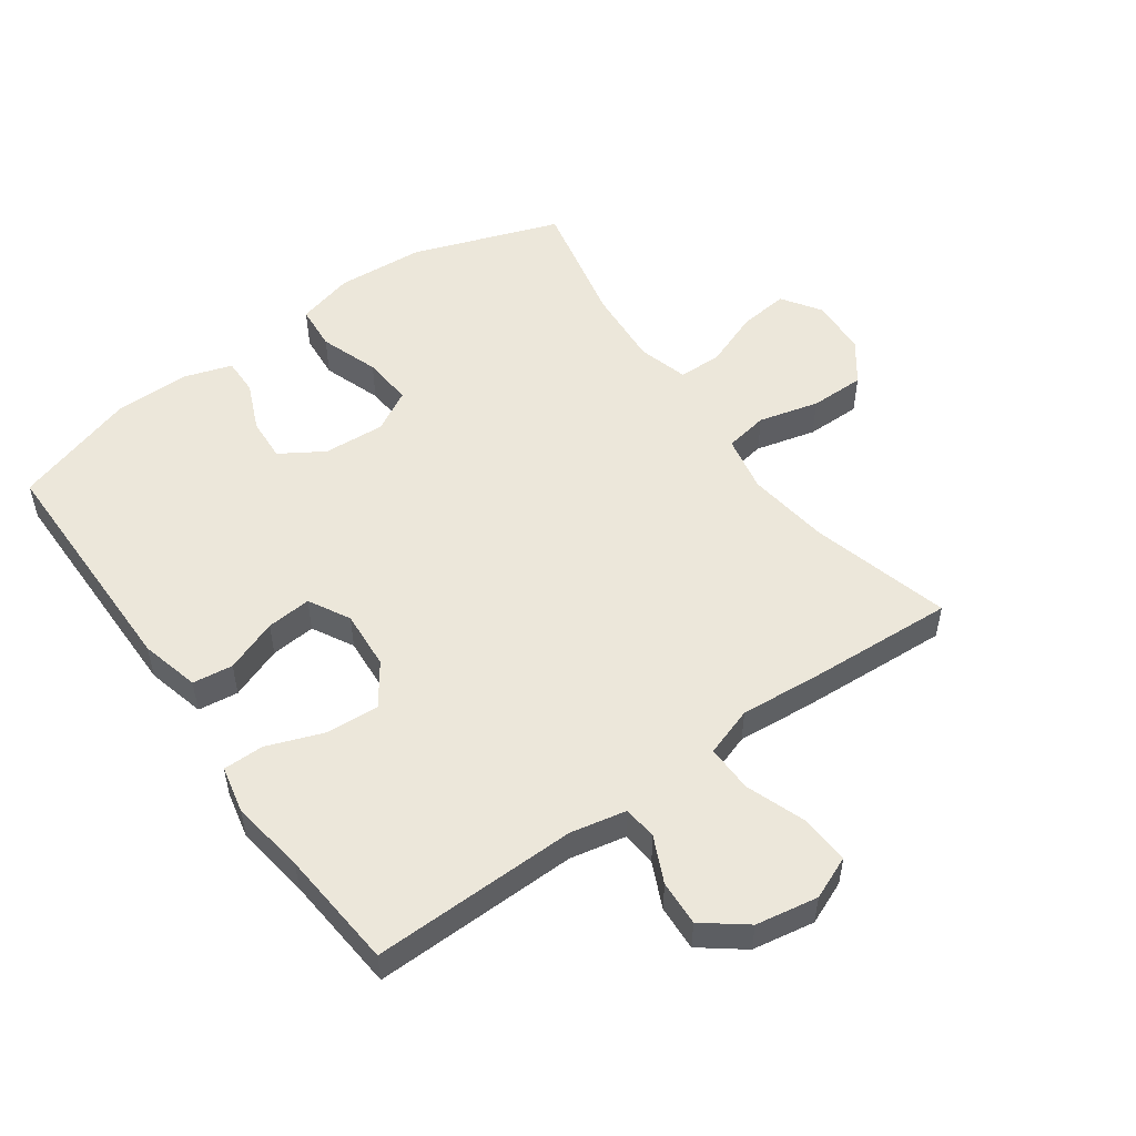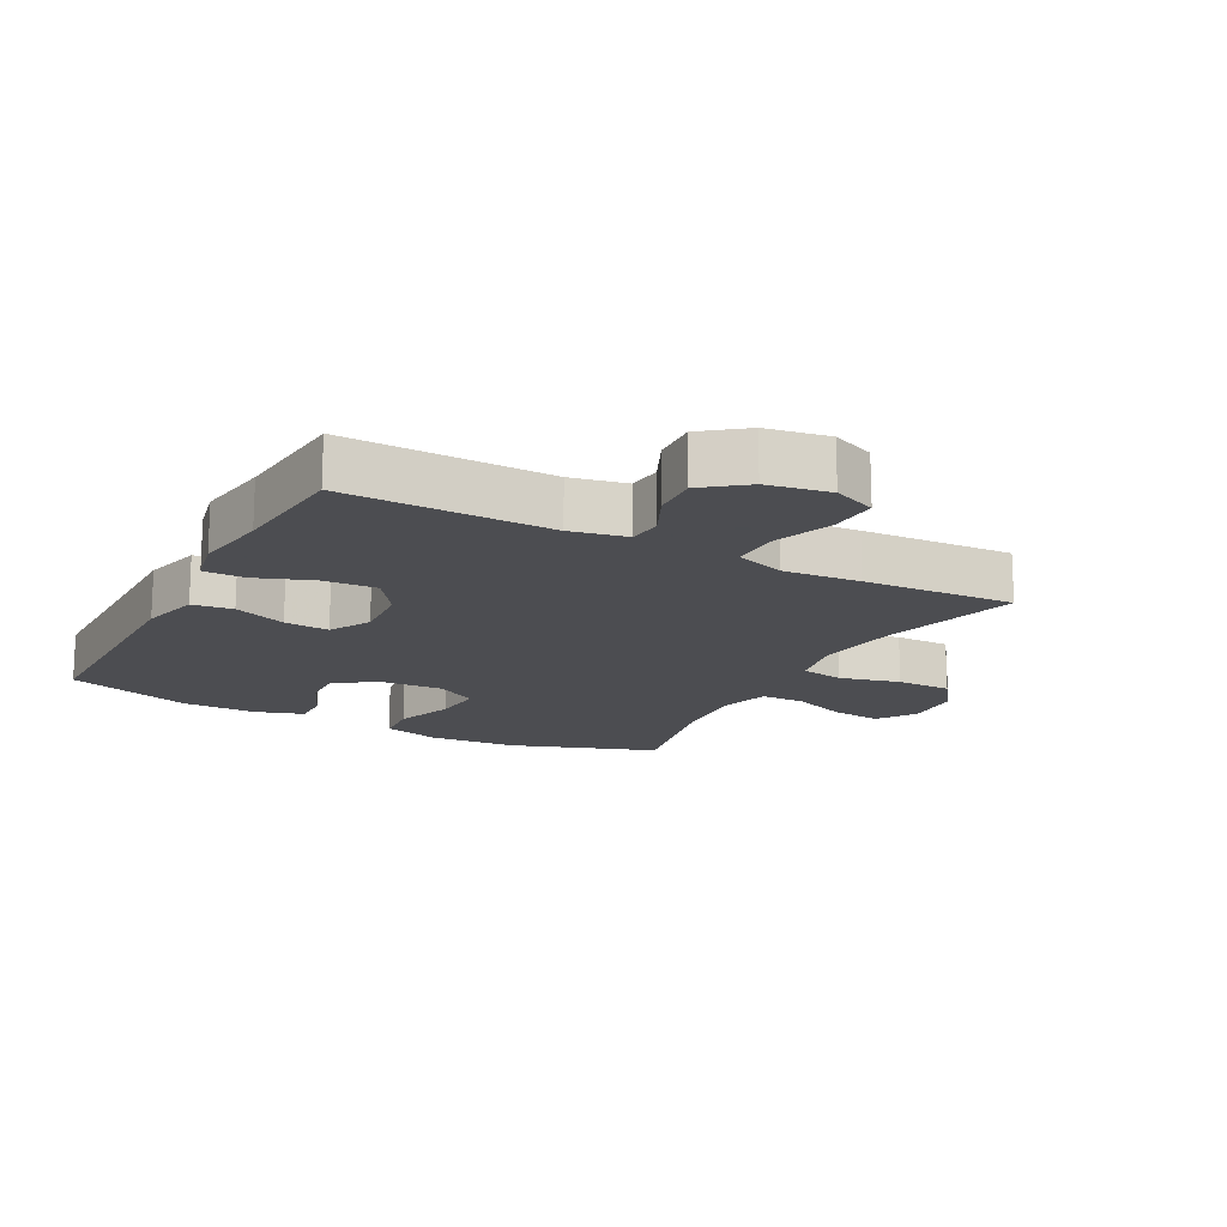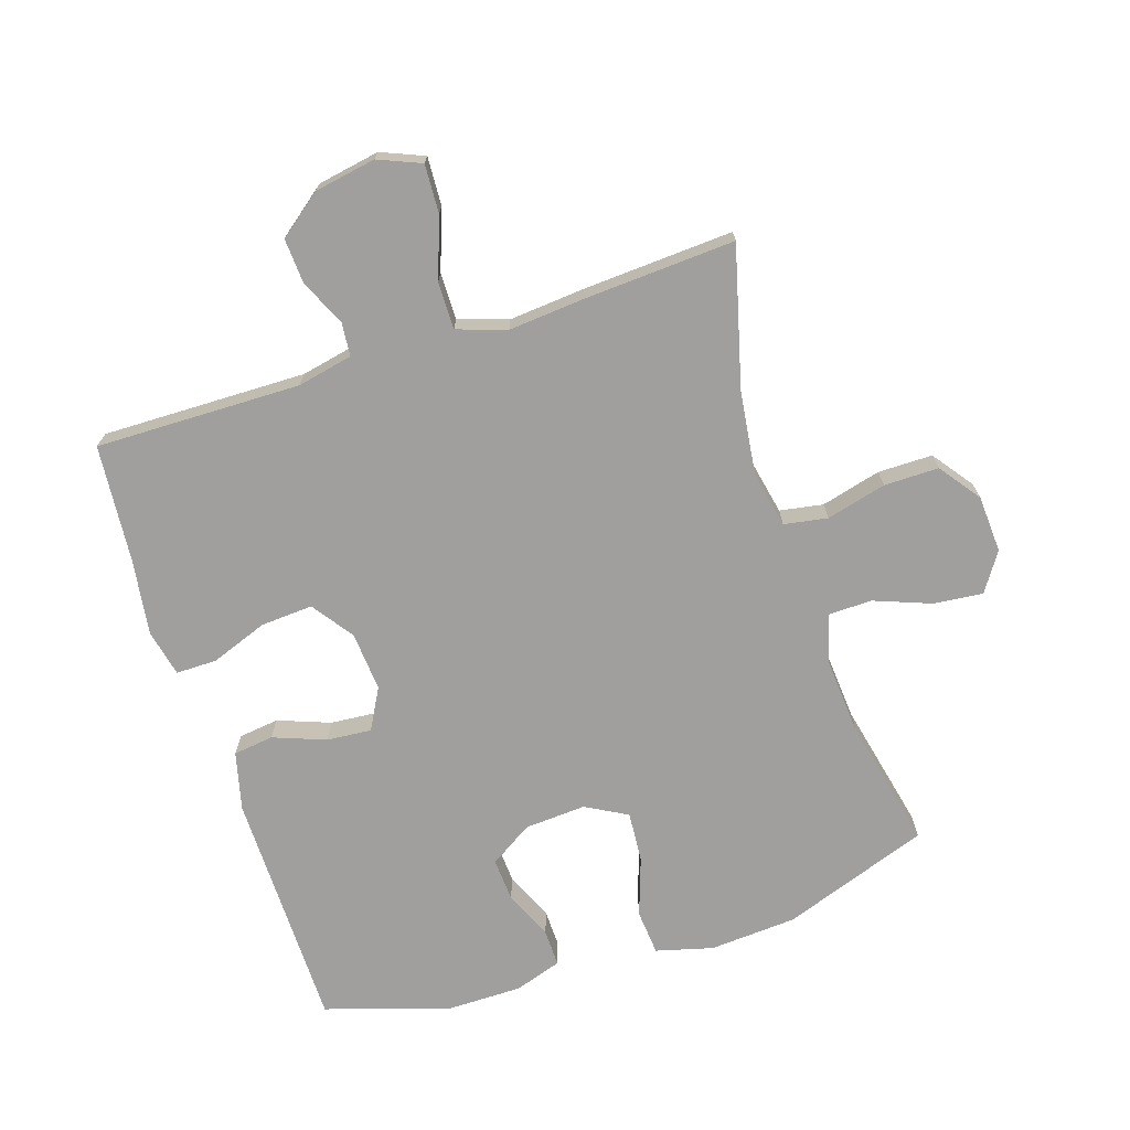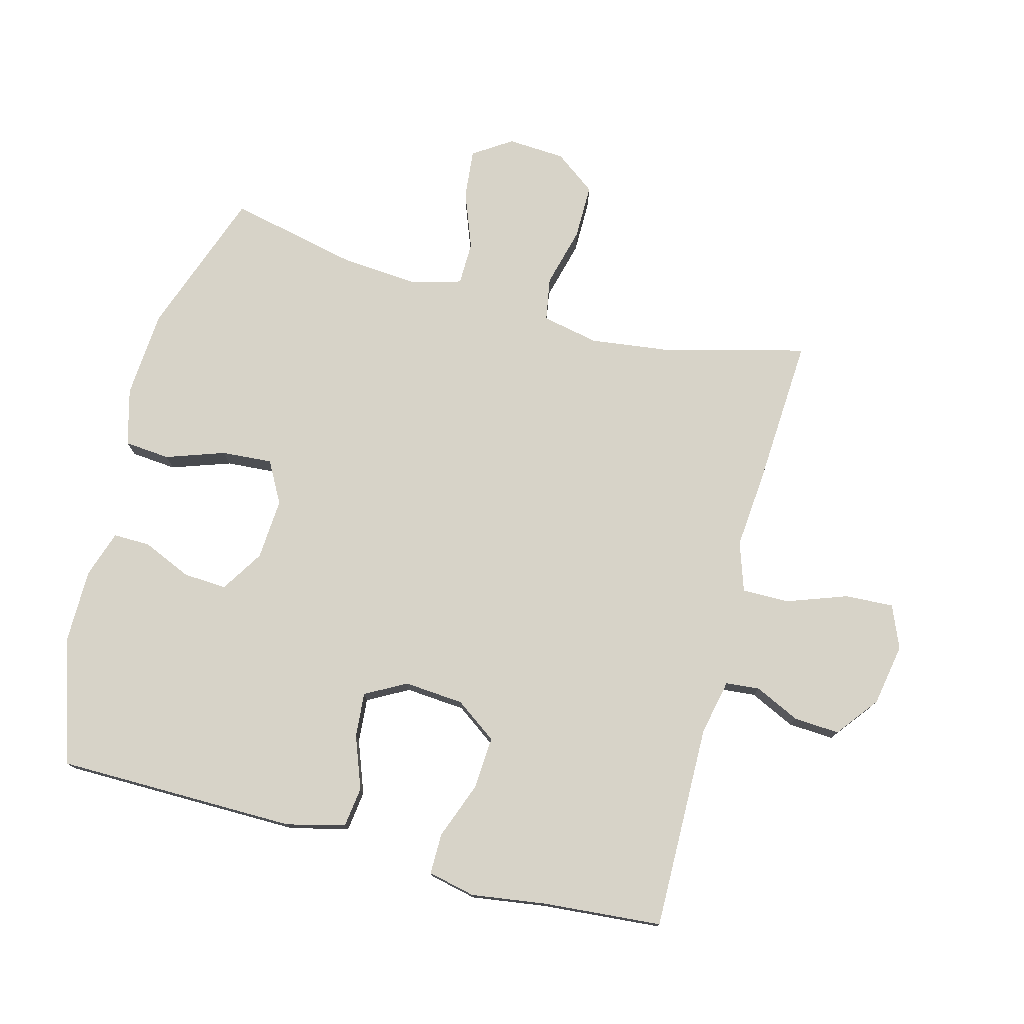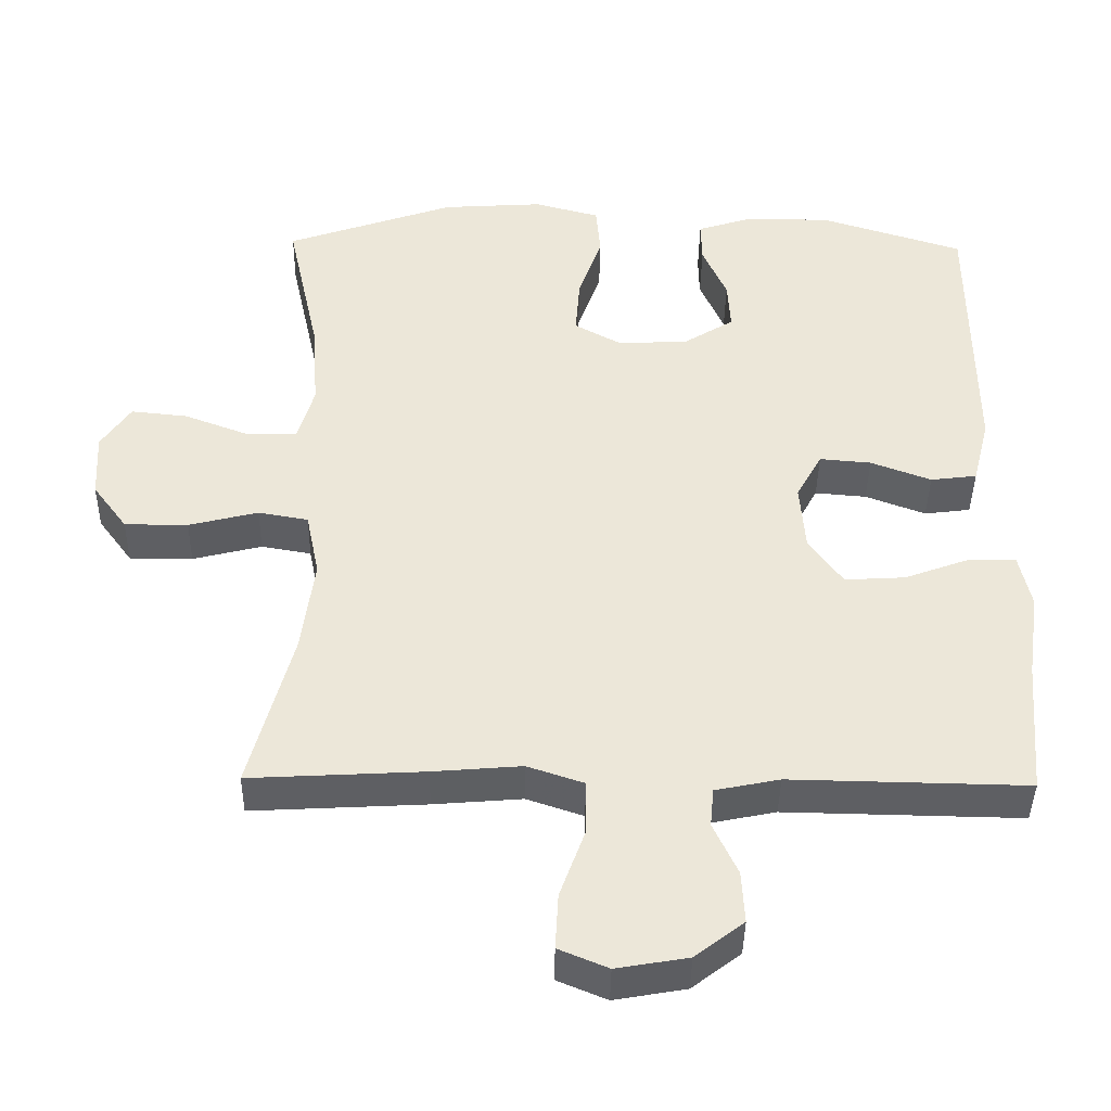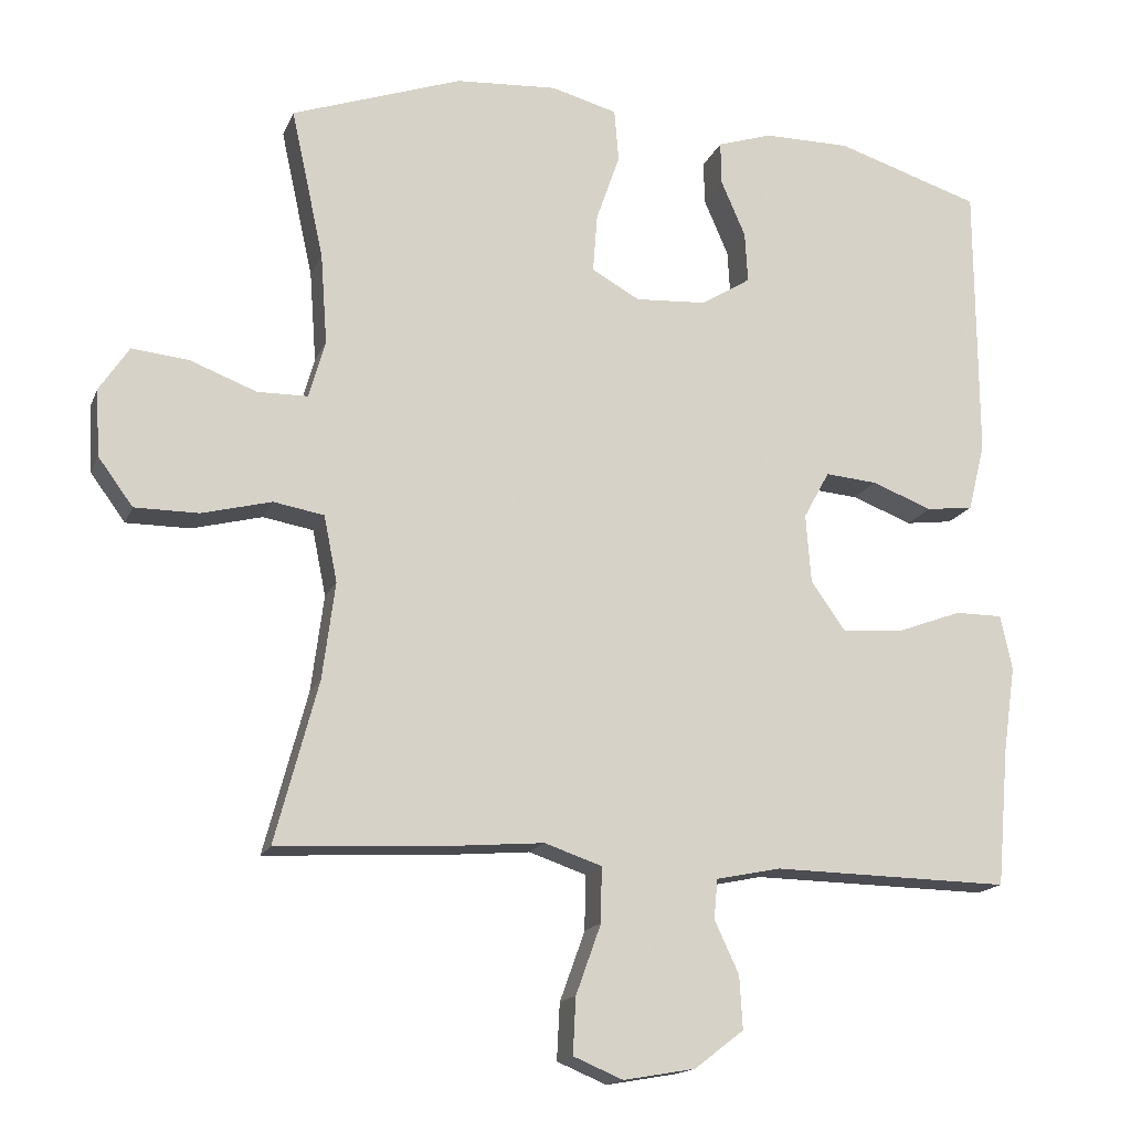
<metadata>
{"format":"obj","ext":"obj","renderer":"f3d","projection":"perspective","resolution":1024,"background":"white","views":[{"elev":52.5,"azim":144.5,"up":"+Y"},{"elev":-16.1,"azim":151.9,"up":"+Y"},{"elev":-71.4,"azim":-161.9,"up":"+Y"},{"elev":76.6,"azim":105.0,"up":"+Y"},{"elev":-41.3,"azim":-0.9,"up":"+Z"},{"elev":-16.1,"azim":-17.1,"up":"+Z"}]}
</metadata>
<code>
v 0.5 0.07 0.5
v 0.502 0.07 0.124
v 0.479 0.07 0.032
v 0.416 0.07 0.024
v 0.334 0.07 0.055
v 0.264 0.07 0.061
v 0.229 0.07 -0.003
v 0.236 0.07 -0.096
v 0.282 0.07 -0.161
v 0.364 0.07 -0.156
v 0.453 0.07 -0.123
v 0.517 0.07 -0.123
v 0.533 0.07 -0.197
v 0.516 0.07 -0.314
v 0.5 0.07 -0.5
v 0.179 0.07 -0.494
v 0.092 0.07 -0.512
v 0.087 0.07 -0.565
v 0.12 0.07 -0.636
v 0.124 0.07 -0.707
v 0.058 0.07 -0.758
v -0.039 0.07 -0.775
v -0.106 0.07 -0.747
v -0.102 0.07 -0.671
v -0.068 0.07 -0.577
v -0.067 0.07 -0.503
v -0.144 0.07 -0.477
v -0.264 0.07 -0.487
v -0.5 0.07 -0.5
v -0.442 0.07 -0.282
v -0.425 0.07 -0.152
v -0.443 0.07 -0.063
v -0.511 0.07 -0.051
v -0.605 0.07 -0.075
v -0.691 0.07 -0.075
v -0.738 0.07 -0.011
v -0.743 0.07 0.079
v -0.703 0.07 0.139
v -0.626 0.07 0.131
v -0.537 0.07 0.097
v -0.469 0.07 0.098
v -0.447 0.07 0.176
v -0.456 0.07 0.298
v -0.5 0.07 0.5
v -0.27 0.07 0.581
v -0.133 0.07 0.59
v -0.044 0.07 0.566
v -0.038 0.07 0.495
v -0.07 0.07 0.403
v -0.076 0.07 0.324
v -0.011 0.07 0.288
v 0.085 0.07 0.294
v 0.152 0.07 0.336
v 0.148 0.07 0.404
v 0.115 0.07 0.48
v 0.114 0.07 0.538
v 0.188 0.07 0.562
v 0.305 0.07 0.562
v 0.5 0 0.5
v 0.502 0 0.124
v 0.479 0 0.032
v 0.416 0 0.024
v 0.334 0 0.055
v 0.264 0 0.061
v 0.229 0 -0.003
v 0.236 0 -0.096
v 0.282 0 -0.161
v 0.364 0 -0.156
v 0.453 0 -0.123
v 0.517 0 -0.123
v 0.533 0 -0.197
v 0.516 0 -0.314
v 0.5 0 -0.5
v 0.179 0 -0.494
v 0.092 0 -0.512
v 0.087 0 -0.565
v 0.12 0 -0.636
v 0.124 0 -0.707
v 0.058 0 -0.758
v -0.039 0 -0.775
v -0.106 0 -0.747
v -0.102 0 -0.671
v -0.068 0 -0.577
v -0.067 0 -0.503
v -0.144 0 -0.477
v -0.264 0 -0.487
v -0.5 0 -0.5
v -0.442 0 -0.282
v -0.425 0 -0.152
v -0.443 0 -0.063
v -0.511 0 -0.051
v -0.605 0 -0.075
v -0.691 0 -0.075
v -0.738 0 -0.011
v -0.743 0 0.079
v -0.703 0 0.139
v -0.626 0 0.131
v -0.537 0 0.097
v -0.469 0 0.098
v -0.447 0 0.176
v -0.456 0 0.298
v -0.5 0 0.5
v -0.27 0 0.581
v -0.133 0 0.59
v -0.044 0 0.566
v -0.038 0 0.495
v -0.07 0 0.403
v -0.076 0 0.324
v -0.011 0 0.288
v 0.085 0 0.294
v 0.152 0 0.336
v 0.148 0 0.404
v 0.115 0 0.48
v 0.114 0 0.538
v 0.188 0 0.562
v 0.305 0 0.562
f 3 4 5
f 2 3 5
f 1 2 5
f 58 1 5
f 57 58 5
f 56 57 5
f 55 56 5
f 54 55 5
f 53 54 5 6
f 52 53 6 7
f 51 52 7 8
f 50 51 8
f 47 48 49
f 46 47 49
f 45 46 49
f 44 45 49
f 43 44 49
f 42 43 49 50
f 50 8 9
f 42 50 9
f 41 42 9
f 38 39 40
f 37 38 40
f 36 37 40
f 35 36 40
f 34 35 40
f 33 34 40
f 40 41 9
f 33 40 9
f 32 33 9
f 27 28 29 30
f 26 27 30 31
f 23 24 25
f 22 23 25
f 21 22 25
f 20 21 25
f 19 20 25
f 18 19 25
f 17 18 25 26
f 31 32 9
f 26 31 9
f 17 26 9
f 16 17 9
f 12 13 14
f 11 12 14
f 10 11 14
f 14 15 16
f 10 14 16
f 9 10 16
f 63 62 61
f 63 61 60
f 63 60 59
f 63 59 116
f 63 116 115
f 63 115 114
f 63 114 113
f 63 113 112
f 64 63 112 111
f 65 64 111 110
f 66 65 110 109
f 66 109 108
f 107 106 105
f 107 105 104
f 107 104 103
f 107 103 102
f 107 102 101
f 108 107 101 100
f 67 66 108
f 67 108 100
f 67 100 99
f 98 97 96
f 98 96 95
f 98 95 94
f 98 94 93
f 98 93 92
f 98 92 91
f 67 99 98
f 67 98 91
f 67 91 90
f 88 87 86 85
f 89 88 85 84
f 83 82 81
f 83 81 80
f 83 80 79
f 83 79 78
f 83 78 77
f 83 77 76
f 84 83 76 75
f 67 90 89
f 67 89 84
f 67 84 75
f 67 75 74
f 72 71 70
f 72 70 69
f 72 69 68
f 74 73 72
f 74 72 68
f 74 68 67
f 1 59 60 2
f 2 60 61 3
f 3 61 62 4
f 4 62 63 5
f 5 63 64 6
f 6 64 65 7
f 7 65 66 8
f 8 66 67 9
f 9 67 68 10
f 10 68 69 11
f 11 69 70 12
f 12 70 71 13
f 13 71 72 14
f 14 72 73 15
f 15 73 74 16
f 16 74 75 17
f 17 75 76 18
f 18 76 77 19
f 19 77 78 20
f 20 78 79 21
f 21 79 80 22
f 22 80 81 23
f 23 81 82 24
f 24 82 83 25
f 25 83 84 26
f 26 84 85 27
f 27 85 86 28
f 28 86 87 29
f 29 87 88 30
f 30 88 89 31
f 31 89 90 32
f 32 90 91 33
f 33 91 92 34
f 34 92 93 35
f 35 93 94 36
f 36 94 95 37
f 37 95 96 38
f 38 96 97 39
f 39 97 98 40
f 40 98 99 41
f 41 99 100 42
f 42 100 101 43
f 43 101 102 44
f 44 102 103 45
f 45 103 104 46
f 46 104 105 47
f 47 105 106 48
f 48 106 107 49
f 49 107 108 50
f 50 108 109 51
f 51 109 110 52
f 52 110 111 53
f 53 111 112 54
f 54 112 113 55
f 55 113 114 56
f 56 114 115 57
f 57 115 116 58
f 58 116 59 1

</code>
